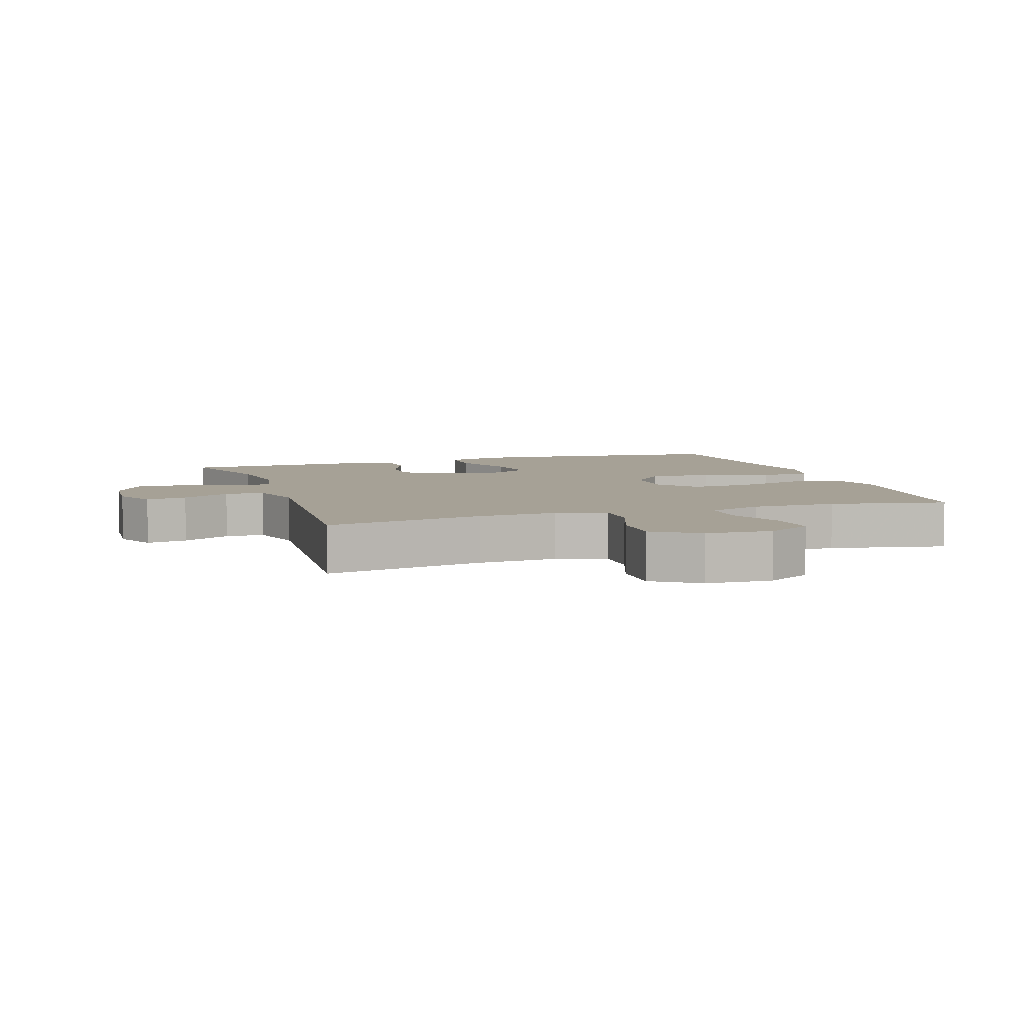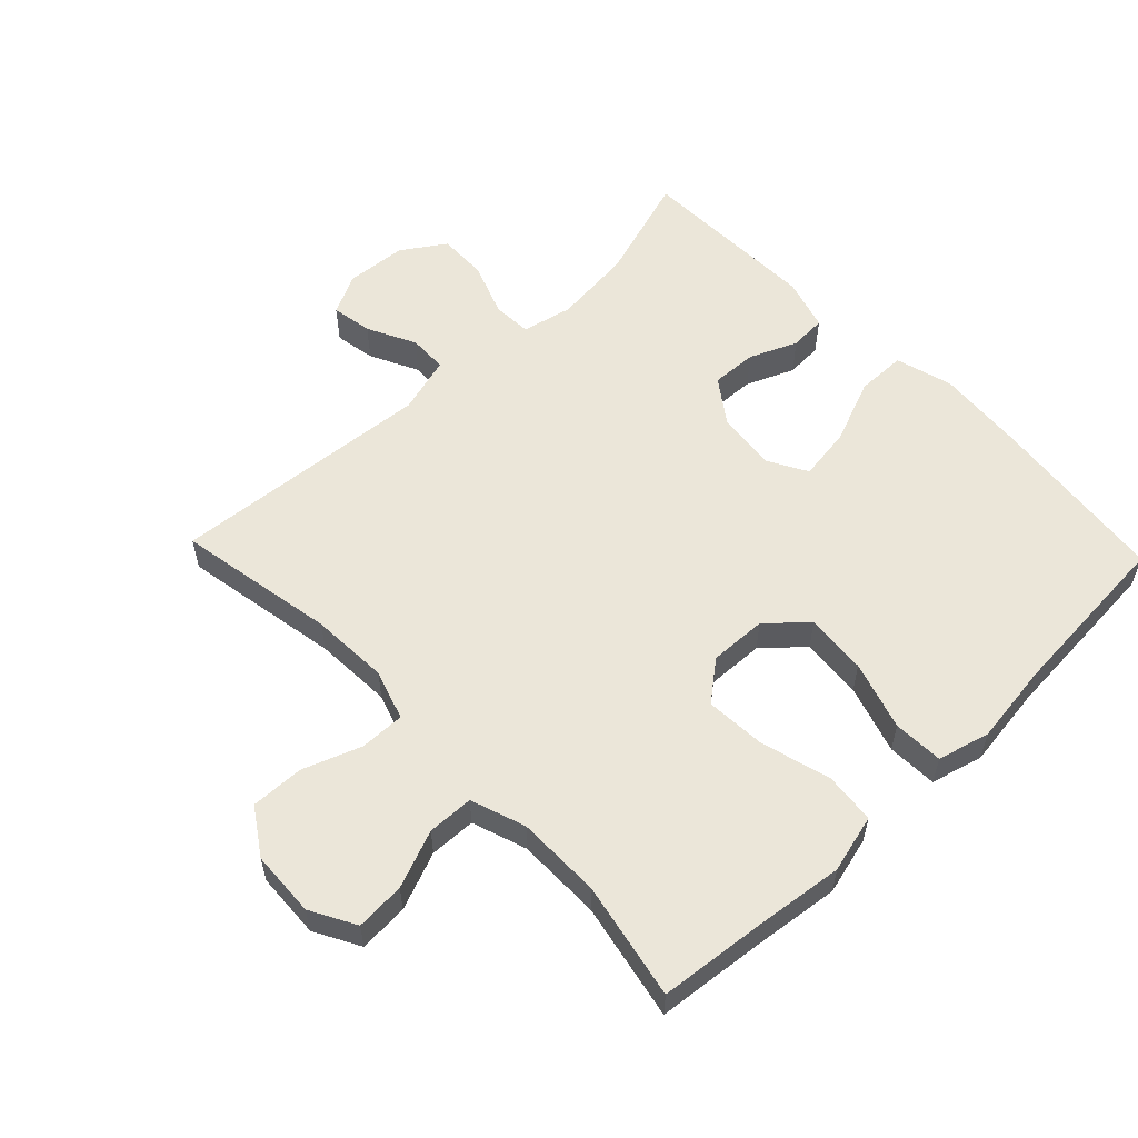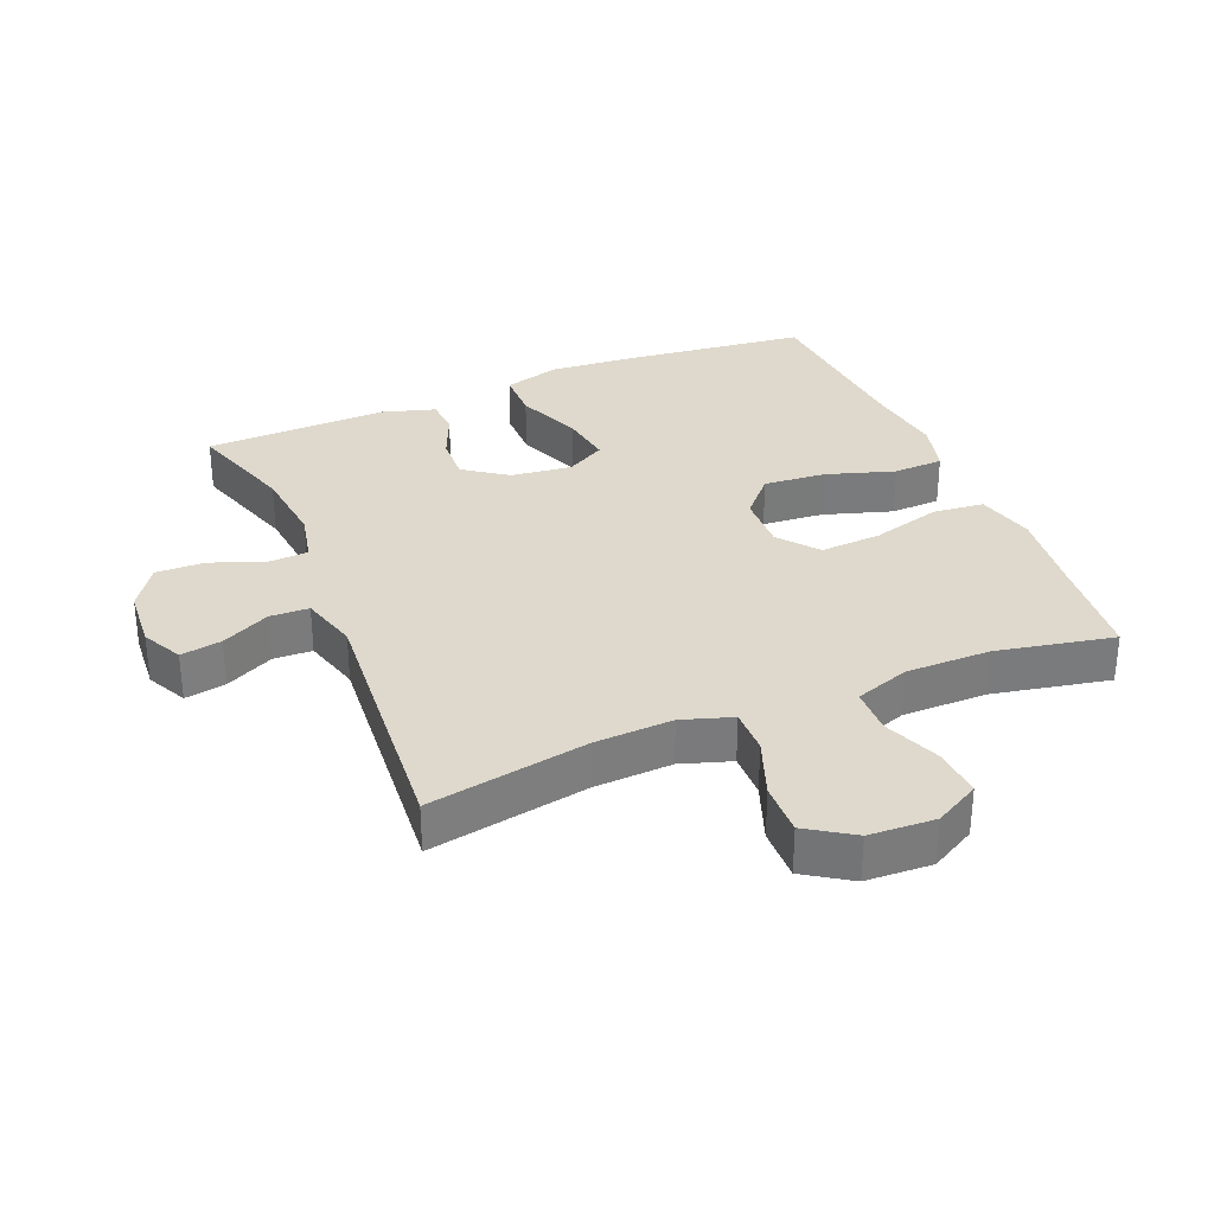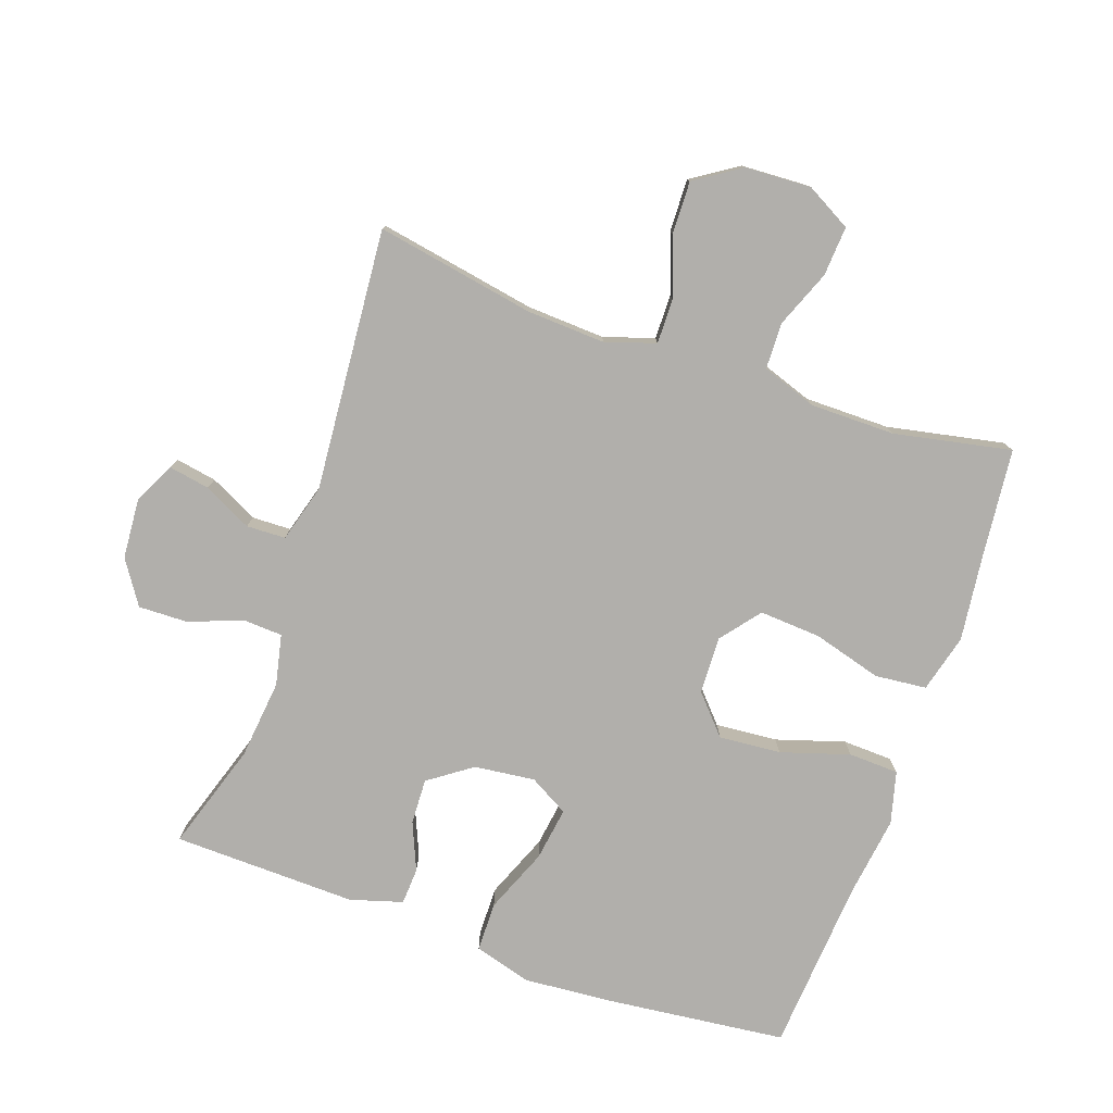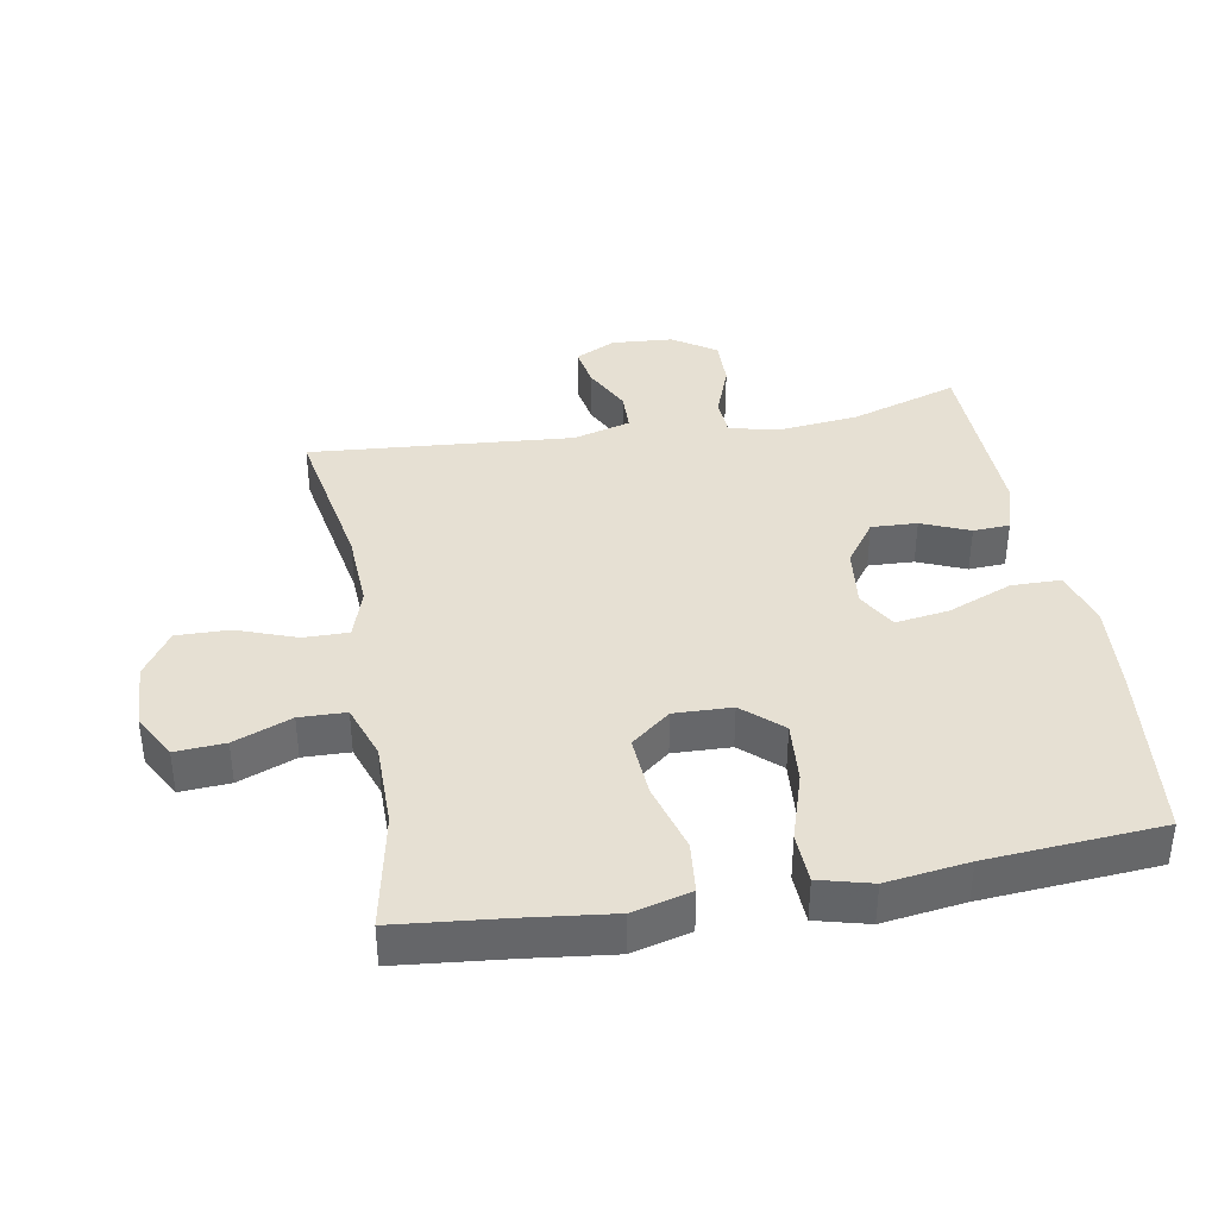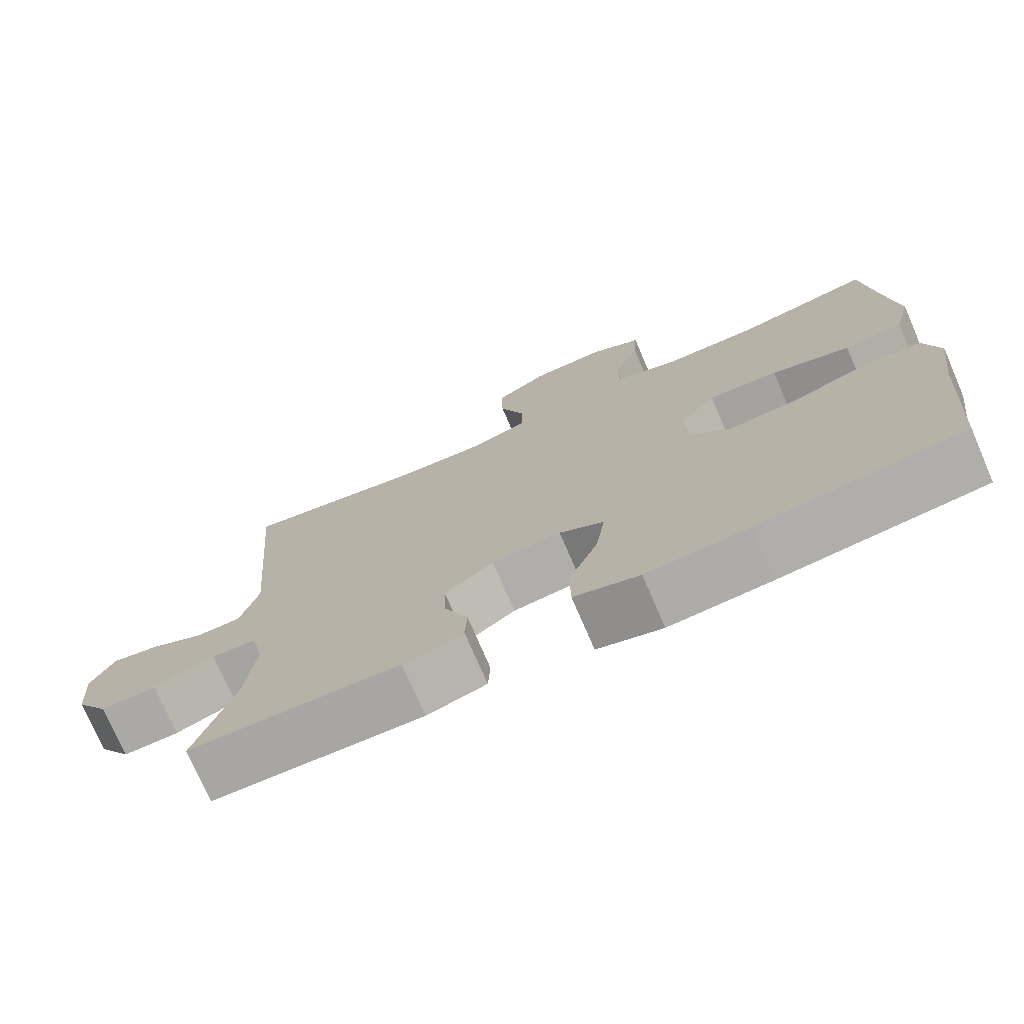
<metadata>
{"format":"obj","ext":"obj","renderer":"f3d","projection":"perspective","resolution":1024,"background":"white","views":[{"elev":6.2,"azim":-18.4,"up":"+Y"},{"elev":57.0,"azim":46.3,"up":"+Y"},{"elev":32.1,"azim":-22.5,"up":"+Y"},{"elev":-78.3,"azim":-19.3,"up":"+Y"},{"elev":38.4,"azim":79.9,"up":"+Y"},{"elev":-74.8,"azim":23.3,"up":"+Z"}]}
</metadata>
<code>
v -0.5 0.07 0.5
v -0.256 0.07 0.456
v -0.136 0.07 0.45
v -0.059 0.07 0.475
v -0.06 0.07 0.544
v -0.093 0.07 0.634
v -0.095 0.07 0.715
v -0.025 0.07 0.761
v 0.076 0.07 0.766
v 0.145 0.07 0.728
v 0.14 0.07 0.652
v 0.105 0.07 0.564
v 0.107 0.07 0.493
v 0.191 0.07 0.464
v 0.321 0.07 0.464
v 0.5 0.07 0.5
v 0.517 0.07 0.334
v 0.533 0.07 0.201
v 0.51 0.07 0.112
v 0.431 0.07 0.104
v 0.325 0.07 0.134
v 0.231 0.07 0.14
v 0.183 0.07 0.08
v 0.186 0.07 -0.008
v 0.239 0.07 -0.067
v 0.334 0.07 -0.059
v 0.439 0.07 -0.026
v 0.516 0.07 -0.029
v 0.537 0.07 -0.109
v 0.52 0.07 -0.234
v 0.5 0.07 -0.5
v 0.224 0.07 -0.531
v 0.087 0.07 -0.542
v -0.001 0.07 -0.517
v -0.002 0.07 -0.441
v 0.038 0.07 -0.342
v 0.05 0.07 -0.26
v -0.01 0.07 -0.226
v -0.103 0.07 -0.237
v -0.169 0.07 -0.284
v -0.166 0.07 -0.354
v -0.135 0.07 -0.427
v -0.138 0.07 -0.483
v -0.218 0.07 -0.507
v -0.5 0.07 -0.5
v -0.447 0.07 -0.335
v -0.434 0.07 -0.214
v -0.451 0.07 -0.136
v -0.511 0.07 -0.133
v -0.594 0.07 -0.164
v -0.669 0.07 -0.166
v -0.713 0.07 -0.1
v -0.72 0.07 -0.006
v -0.689 0.07 0.056
v -0.626 0.07 0.045
v -0.552 0.07 0.008
v -0.492 0.07 0.01
v -0.467 0.07 0.098
v -0.5 0 0.5
v -0.256 0 0.456
v -0.136 0 0.45
v -0.059 0 0.475
v -0.06 0 0.544
v -0.093 0 0.634
v -0.095 0 0.715
v -0.025 0 0.761
v 0.076 0 0.766
v 0.145 0 0.728
v 0.14 0 0.652
v 0.105 0 0.564
v 0.107 0 0.493
v 0.191 0 0.464
v 0.321 0 0.464
v 0.5 0 0.5
v 0.517 0 0.334
v 0.533 0 0.201
v 0.51 0 0.112
v 0.431 0 0.104
v 0.325 0 0.134
v 0.231 0 0.14
v 0.183 0 0.08
v 0.186 0 -0.008
v 0.239 0 -0.067
v 0.334 0 -0.059
v 0.439 0 -0.026
v 0.516 0 -0.029
v 0.537 0 -0.109
v 0.52 0 -0.234
v 0.5 0 -0.5
v 0.224 0 -0.531
v 0.087 0 -0.542
v -0.001 0 -0.517
v -0.002 0 -0.441
v 0.038 0 -0.342
v 0.05 0 -0.26
v -0.01 0 -0.226
v -0.103 0 -0.237
v -0.169 0 -0.284
v -0.166 0 -0.354
v -0.135 0 -0.427
v -0.138 0 -0.483
v -0.218 0 -0.507
v -0.5 0 -0.5
v -0.447 0 -0.335
v -0.434 0 -0.214
v -0.451 0 -0.136
v -0.511 0 -0.133
v -0.594 0 -0.164
v -0.669 0 -0.166
v -0.713 0 -0.1
v -0.72 0 -0.006
v -0.689 0 0.056
v -0.626 0 0.045
v -0.552 0 0.008
v -0.492 0 0.01
v -0.467 0 0.098
f 53 54 55 56
f 53 56 57
f 52 53 57
f 49 50 51 52
f 48 49 52 57
f 43 44 45 46
f 41 42 43 46
f 40 41 46 47
f 39 40 47 48
f 33 34 35 36
f 33 36 37
f 30 31 32 33
f 30 33 37
f 29 30 37 38
f 26 27 28 29
f 25 26 29 38
f 18 19 20 21
f 17 18 21 22
f 15 16 17 22
f 14 15 22 23
f 9 10 11 12
f 9 12 13
f 8 9 13
f 5 6 7 8
f 4 5 8 13
f 3 4 13 14
f 58 1 2
f 58 2 3
f 24 25 38 39
f 23 24 39 48
f 23 48 57 58
f 3 14 23 58
f 114 113 112 111
f 115 114 111
f 115 111 110
f 110 109 108 107
f 115 110 107 106
f 104 103 102 101
f 104 101 100 99
f 105 104 99 98
f 106 105 98 97
f 94 93 92 91
f 95 94 91
f 91 90 89 88
f 95 91 88
f 96 95 88 87
f 87 86 85 84
f 96 87 84 83
f 79 78 77 76
f 80 79 76 75
f 80 75 74 73
f 81 80 73 72
f 70 69 68 67
f 71 70 67
f 71 67 66
f 66 65 64 63
f 71 66 63 62
f 72 71 62 61
f 60 59 116
f 61 60 116
f 97 96 83 82
f 106 97 82 81
f 116 115 106 81
f 116 81 72 61
f 1 59 60 2
f 2 60 61 3
f 3 61 62 4
f 4 62 63 5
f 5 63 64 6
f 6 64 65 7
f 7 65 66 8
f 8 66 67 9
f 9 67 68 10
f 10 68 69 11
f 11 69 70 12
f 12 70 71 13
f 13 71 72 14
f 14 72 73 15
f 15 73 74 16
f 16 74 75 17
f 17 75 76 18
f 18 76 77 19
f 19 77 78 20
f 20 78 79 21
f 21 79 80 22
f 22 80 81 23
f 23 81 82 24
f 24 82 83 25
f 25 83 84 26
f 26 84 85 27
f 27 85 86 28
f 28 86 87 29
f 29 87 88 30
f 30 88 89 31
f 31 89 90 32
f 32 90 91 33
f 33 91 92 34
f 34 92 93 35
f 35 93 94 36
f 36 94 95 37
f 37 95 96 38
f 38 96 97 39
f 39 97 98 40
f 40 98 99 41
f 41 99 100 42
f 42 100 101 43
f 43 101 102 44
f 44 102 103 45
f 45 103 104 46
f 46 104 105 47
f 47 105 106 48
f 48 106 107 49
f 49 107 108 50
f 50 108 109 51
f 51 109 110 52
f 52 110 111 53
f 53 111 112 54
f 54 112 113 55
f 55 113 114 56
f 56 114 115 57
f 57 115 116 58
f 58 116 59 1

</code>
